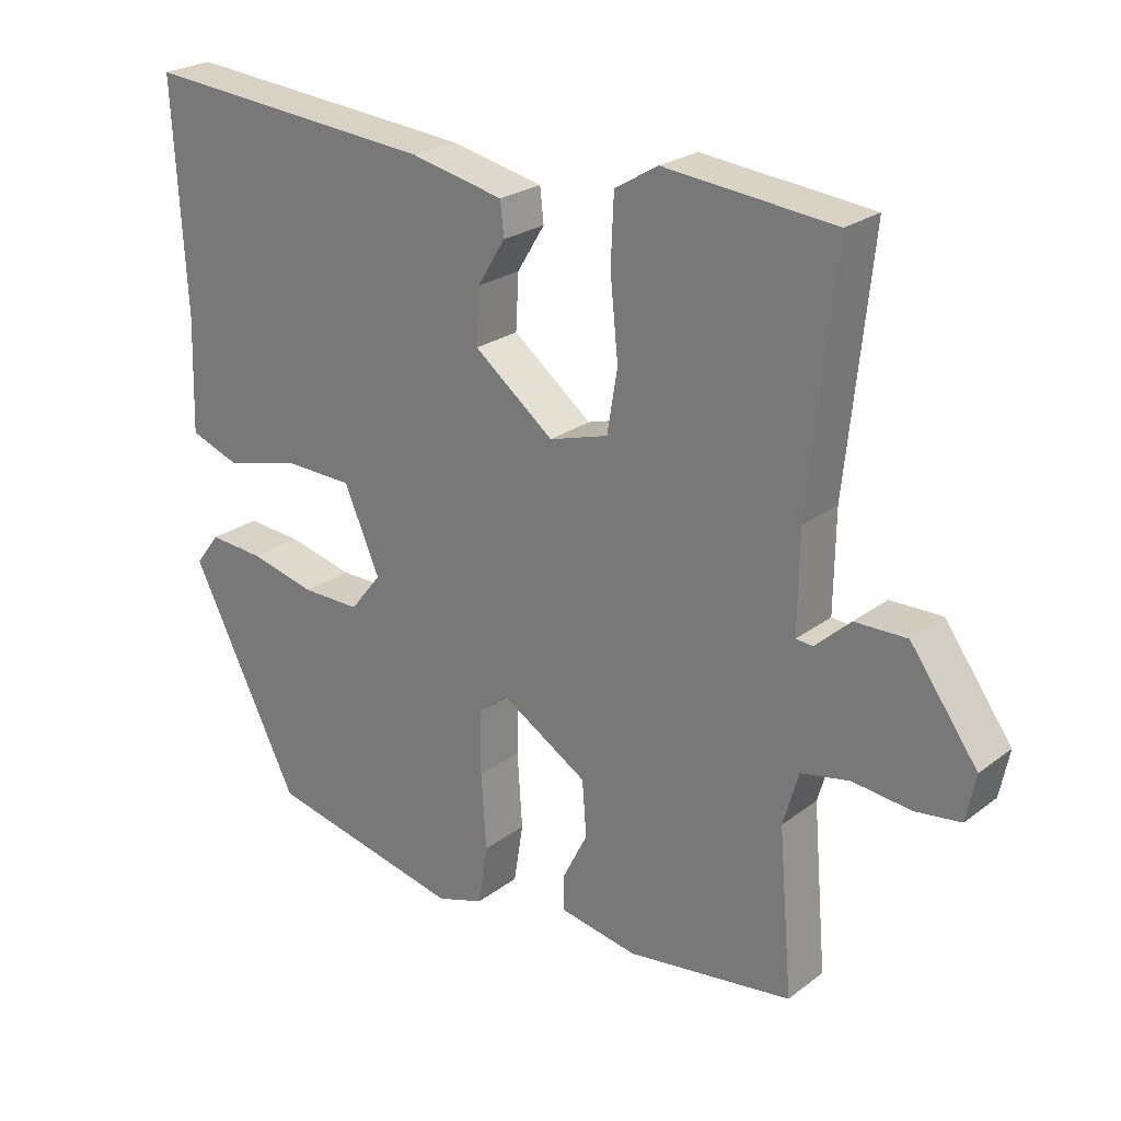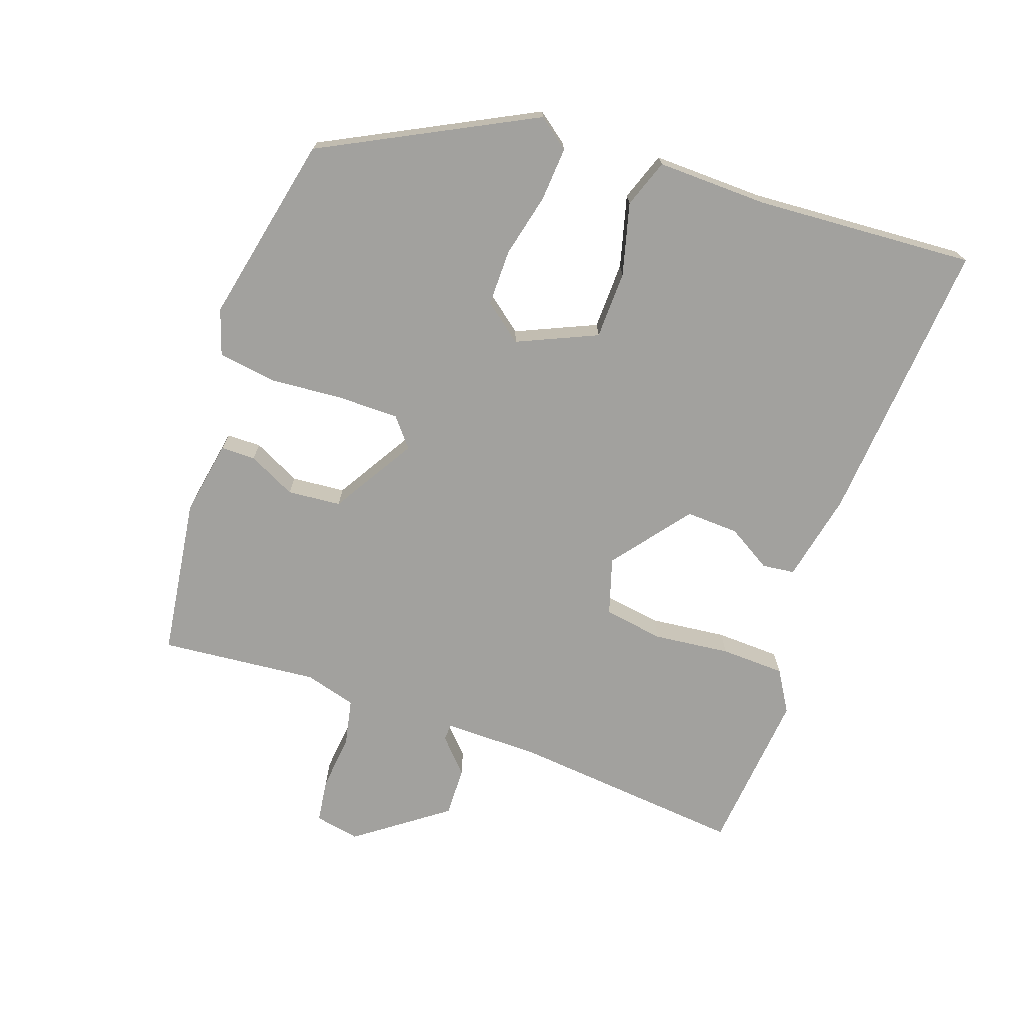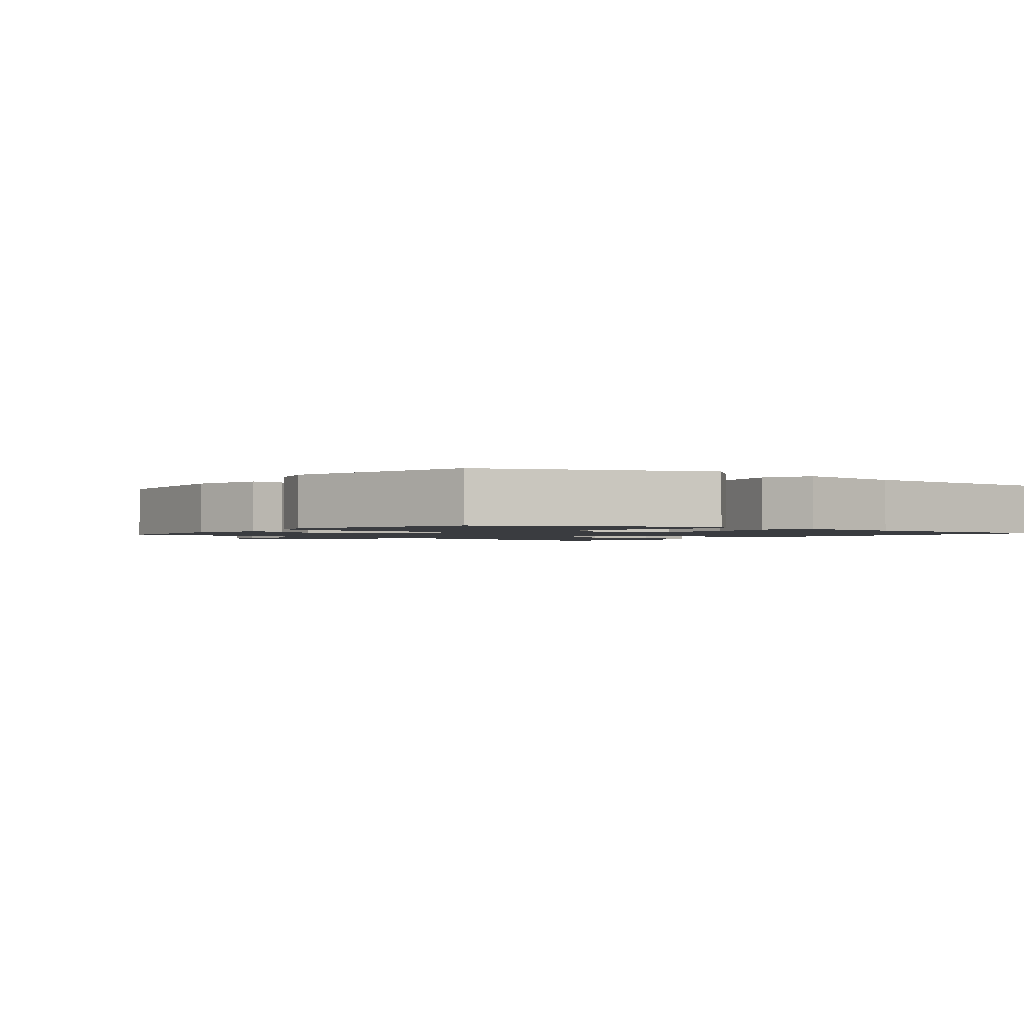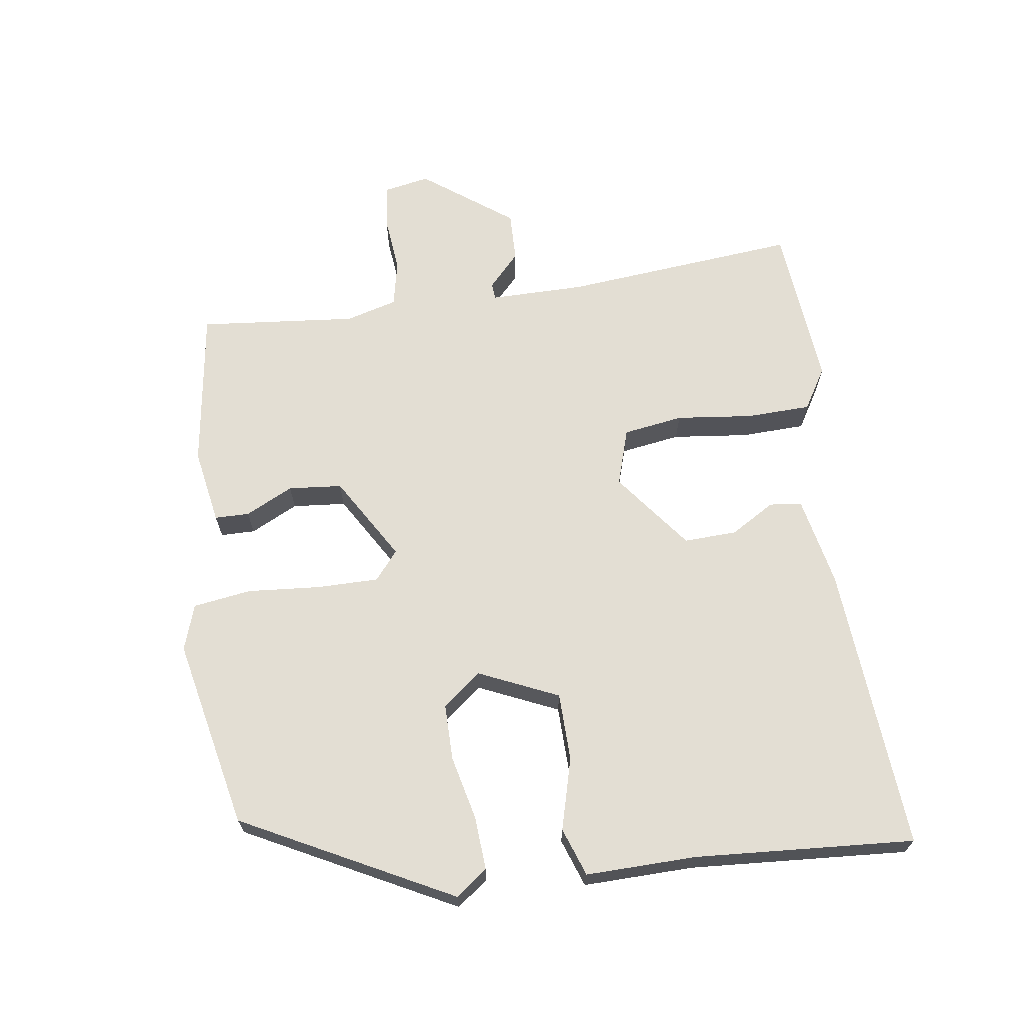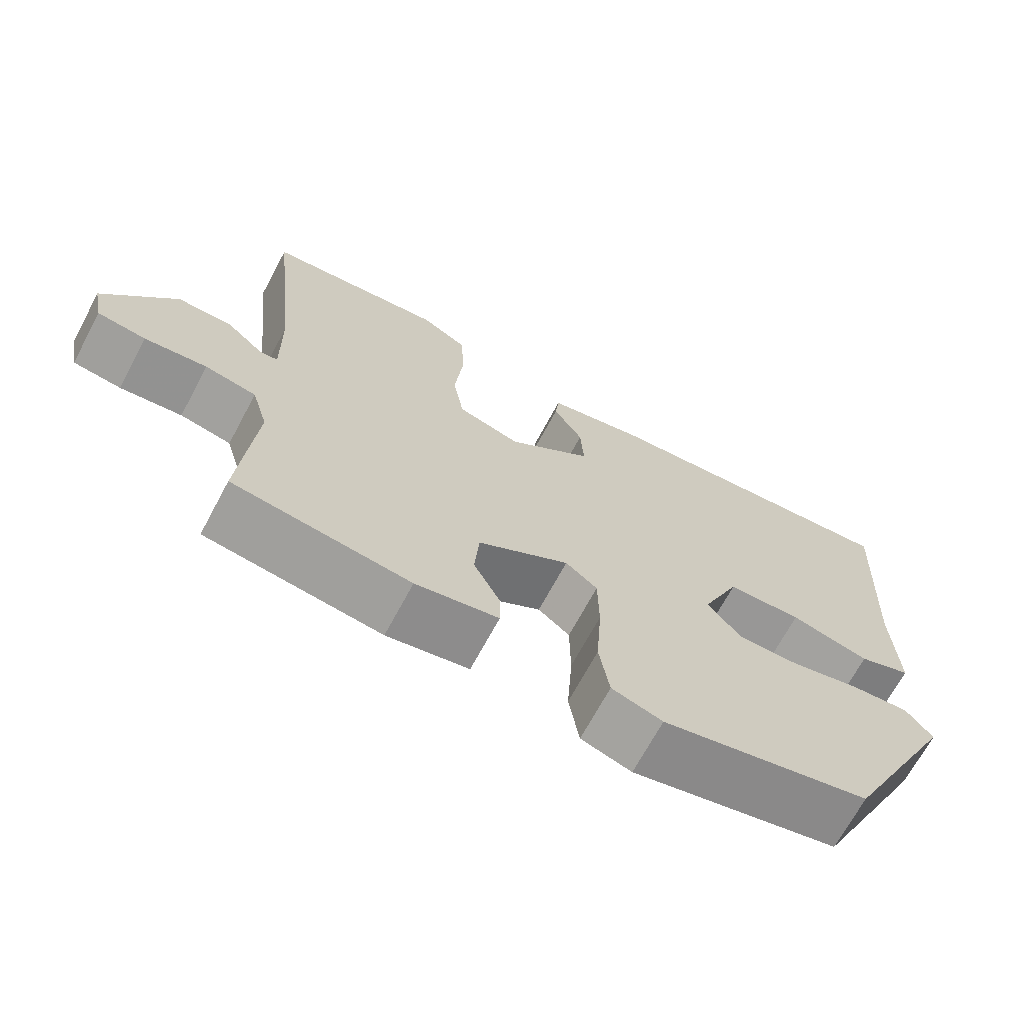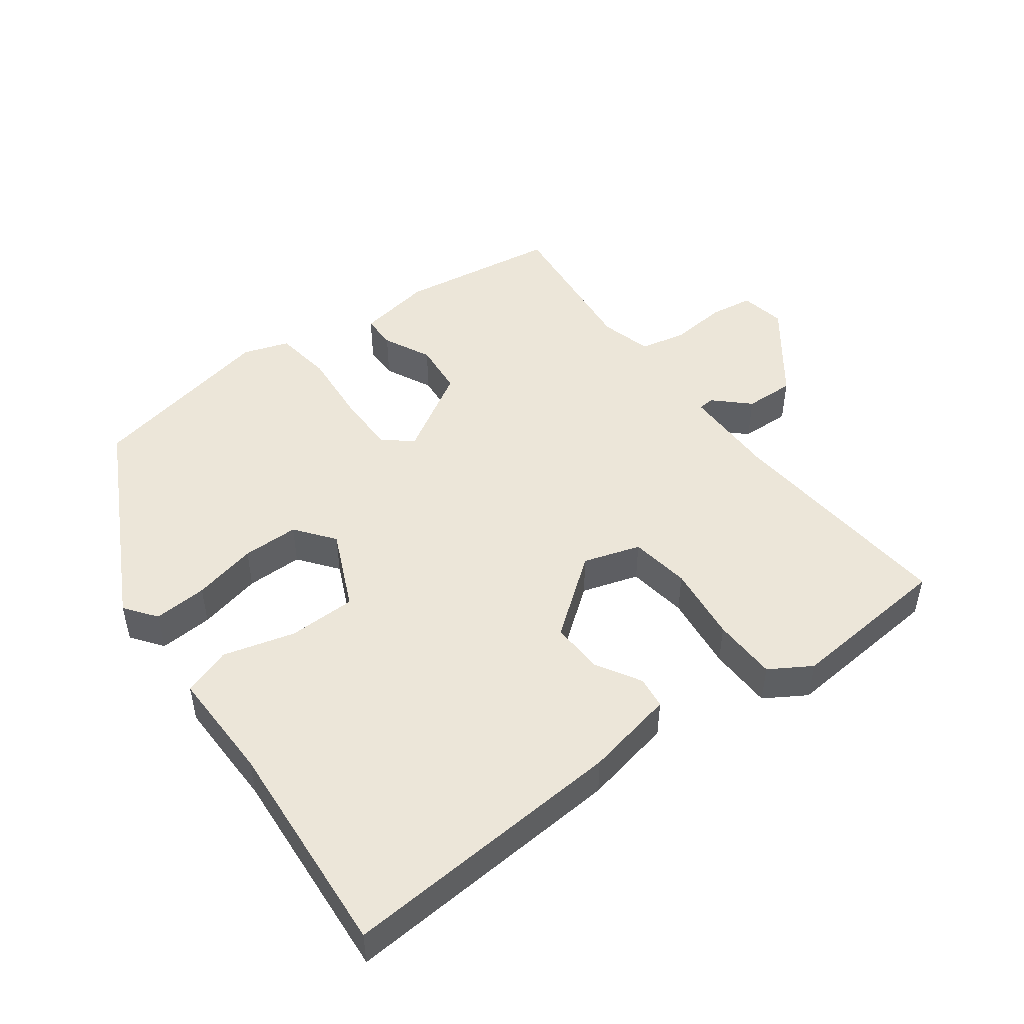
<metadata>
{"format":"obj","ext":"obj","renderer":"f3d","projection":"perspective","resolution":1024,"background":"white","views":[{"elev":24.0,"azim":39.0,"up":"+Z"},{"elev":-72.0,"azim":-108.8,"up":"+Y"},{"elev":-1.7,"azim":-130.5,"up":"+Y"},{"elev":67.3,"azim":-97.4,"up":"+Y"},{"elev":-69.0,"azim":151.8,"up":"+Z"},{"elev":48.6,"azim":-35.6,"up":"+Y"}]}
</metadata>
<code>
v 0.479 0.07 -0.447
v 0.252 0.07 -0.477
v 0.146 0.07 -0.457
v 0.146 0.07 -0.408
v 0.18 0.07 -0.341
v 0.174 0.07 -0.265
v 0.056 0.07 -0.192
v 0.015 0.07 -0.225
v 0.014 0.07 -0.312
v 0.021 0.07 -0.416
v 0.008 0.07 -0.498
v -0.057 0.07 -0.519
v -0.325 0.07 -0.459
v -0.474 0.07 -0.161
v -0.44 0.07 -0.117
v -0.364 0.07 -0.123
v -0.274 0.07 -0.145
v -0.194 0.07 -0.146
v -0.151 0.07 -0.092
v -0.2 0.07 0.021
v -0.296 0.07 0.024
v -0.398 0.07 -0.002
v -0.466 0.07 0.023
v -0.461 0.07 0.18
v -0.478 0.07 0.491
v -0.073 0.07 0.456
v 0.054 0.07 0.428
v 0.059 0.07 0.382
v 0.021 0.07 0.32
v 0.017 0.07 0.245
v 0.126 0.07 0.159
v 0.207 0.07 0.183
v 0.221 0.07 0.268
v 0.21 0.07 0.377
v 0.214 0.07 0.468
v 0.273 0.07 0.503
v 0.505 0.07 0.479
v 0.47 0.07 0.146
v 0.468 0.07 0.011
v 0.491 0.07 0.009
v 0.539 0.07 0.053
v 0.61 0.07 0.054
v 0.702 0.07 -0.074
v 0.689 0.07 -0.138
v 0.627 0.07 -0.146
v 0.547 0.07 -0.137
v 0.481 0.07 -0.15
v 0.46 0.07 -0.223
v 0.479 0 -0.447
v 0.252 0 -0.477
v 0.146 0 -0.457
v 0.146 0 -0.408
v 0.18 0 -0.341
v 0.174 0 -0.265
v 0.056 0 -0.192
v 0.015 0 -0.225
v 0.014 0 -0.312
v 0.021 0 -0.416
v 0.008 0 -0.498
v -0.057 0 -0.519
v -0.325 0 -0.459
v -0.474 0 -0.161
v -0.44 0 -0.117
v -0.364 0 -0.123
v -0.274 0 -0.145
v -0.194 0 -0.146
v -0.151 0 -0.092
v -0.2 0 0.021
v -0.296 0 0.024
v -0.398 0 -0.002
v -0.466 0 0.023
v -0.461 0 0.18
v -0.478 0 0.491
v -0.073 0 0.456
v 0.054 0 0.428
v 0.059 0 0.382
v 0.021 0 0.32
v 0.017 0 0.245
v 0.126 0 0.159
v 0.207 0 0.183
v 0.221 0 0.268
v 0.21 0 0.377
v 0.214 0 0.468
v 0.273 0 0.503
v 0.505 0 0.479
v 0.47 0 0.146
v 0.468 0 0.011
v 0.491 0 0.009
v 0.539 0 0.053
v 0.61 0 0.054
v 0.702 0 -0.074
v 0.689 0 -0.138
v 0.627 0 -0.146
v 0.547 0 -0.137
v 0.481 0 -0.15
v 0.46 0 -0.223
f 43 44 45 46
f 43 46 47
f 40 41 42 43
f 39 40 43 47
f 35 36 37 38
f 33 34 35 38
f 32 33 38 39
f 31 32 39 47
f 26 27 28 29
f 24 25 26 29
f 24 29 30
f 21 22 23 24
f 20 21 24 30
f 19 20 30 31
f 14 15 16 17
f 14 17 18
f 13 14 18
f 9 10 11 12
f 8 9 12 13
f 7 8 13 18
f 2 3 4 5
f 48 1 2 5
f 48 5 6
f 47 48 6 7
f 19 31 47
f 7 18 19 47
f 94 93 92 91
f 95 94 91
f 91 90 89 88
f 95 91 88 87
f 86 85 84 83
f 86 83 82 81
f 87 86 81 80
f 95 87 80 79
f 77 76 75 74
f 77 74 73 72
f 78 77 72
f 72 71 70 69
f 78 72 69 68
f 79 78 68 67
f 65 64 63 62
f 66 65 62
f 66 62 61
f 60 59 58 57
f 61 60 57 56
f 66 61 56 55
f 53 52 51 50
f 53 50 49 96
f 54 53 96
f 55 54 96 95
f 95 79 67
f 95 67 66 55
f 1 49 50 2
f 2 50 51 3
f 3 51 52 4
f 4 52 53 5
f 5 53 54 6
f 6 54 55 7
f 7 55 56 8
f 8 56 57 9
f 9 57 58 10
f 10 58 59 11
f 11 59 60 12
f 12 60 61 13
f 13 61 62 14
f 14 62 63 15
f 15 63 64 16
f 16 64 65 17
f 17 65 66 18
f 18 66 67 19
f 19 67 68 20
f 20 68 69 21
f 21 69 70 22
f 22 70 71 23
f 23 71 72 24
f 24 72 73 25
f 25 73 74 26
f 26 74 75 27
f 27 75 76 28
f 28 76 77 29
f 29 77 78 30
f 30 78 79 31
f 31 79 80 32
f 32 80 81 33
f 33 81 82 34
f 34 82 83 35
f 35 83 84 36
f 36 84 85 37
f 37 85 86 38
f 38 86 87 39
f 39 87 88 40
f 40 88 89 41
f 41 89 90 42
f 42 90 91 43
f 43 91 92 44
f 44 92 93 45
f 45 93 94 46
f 46 94 95 47
f 47 95 96 48
f 48 96 49 1

</code>
